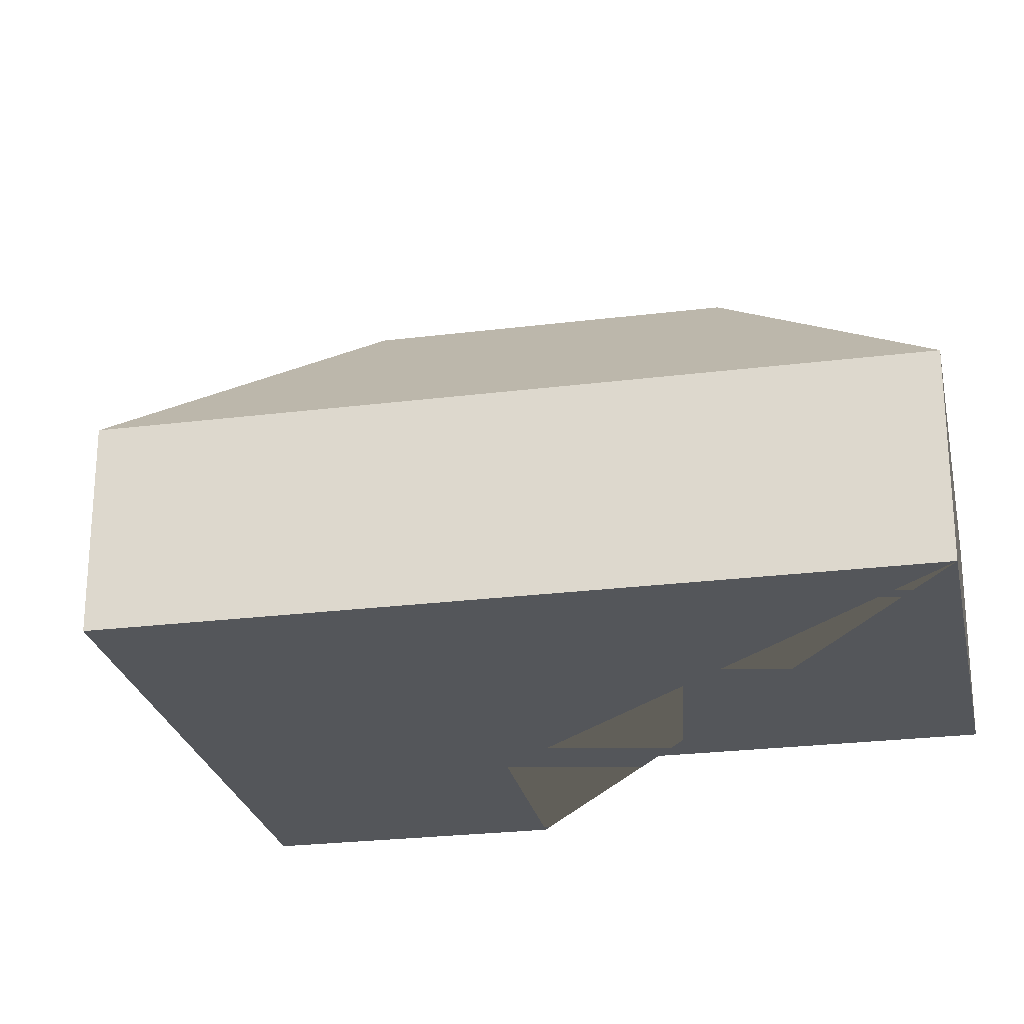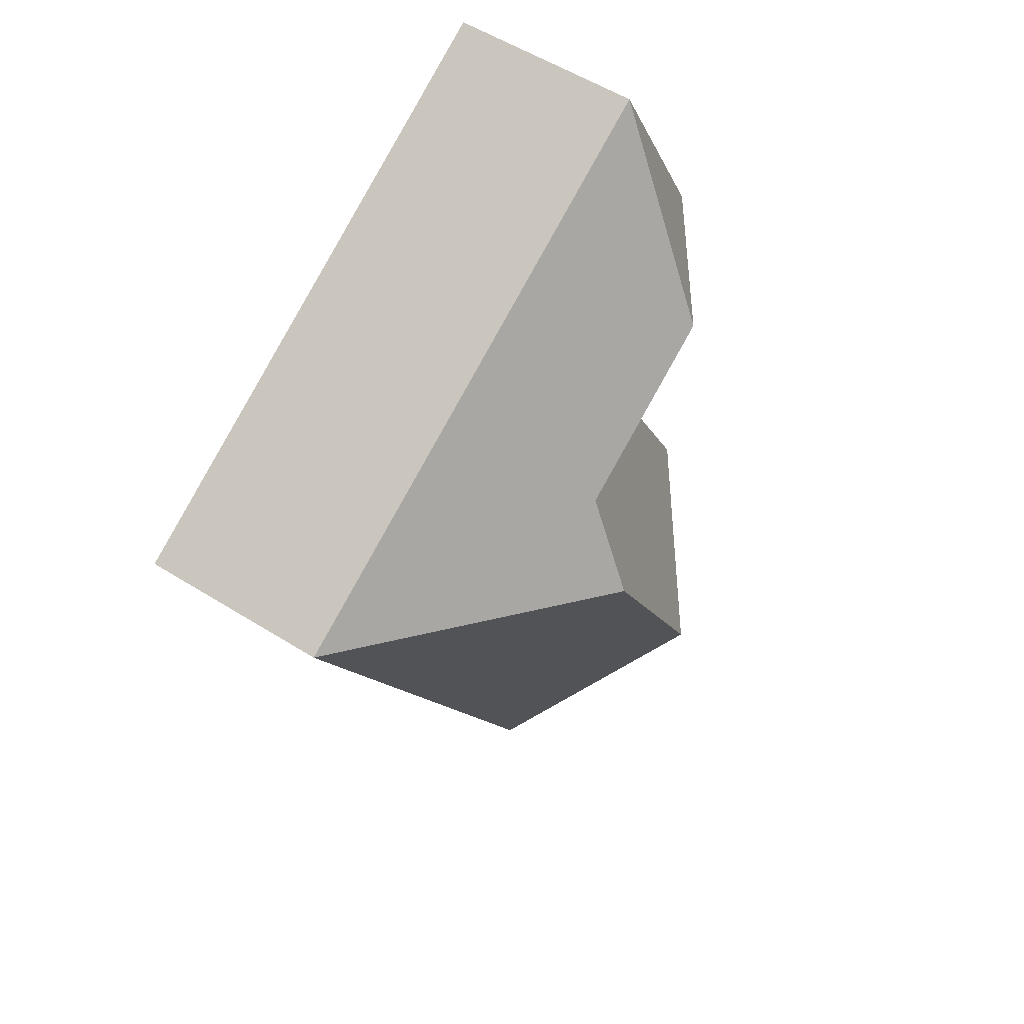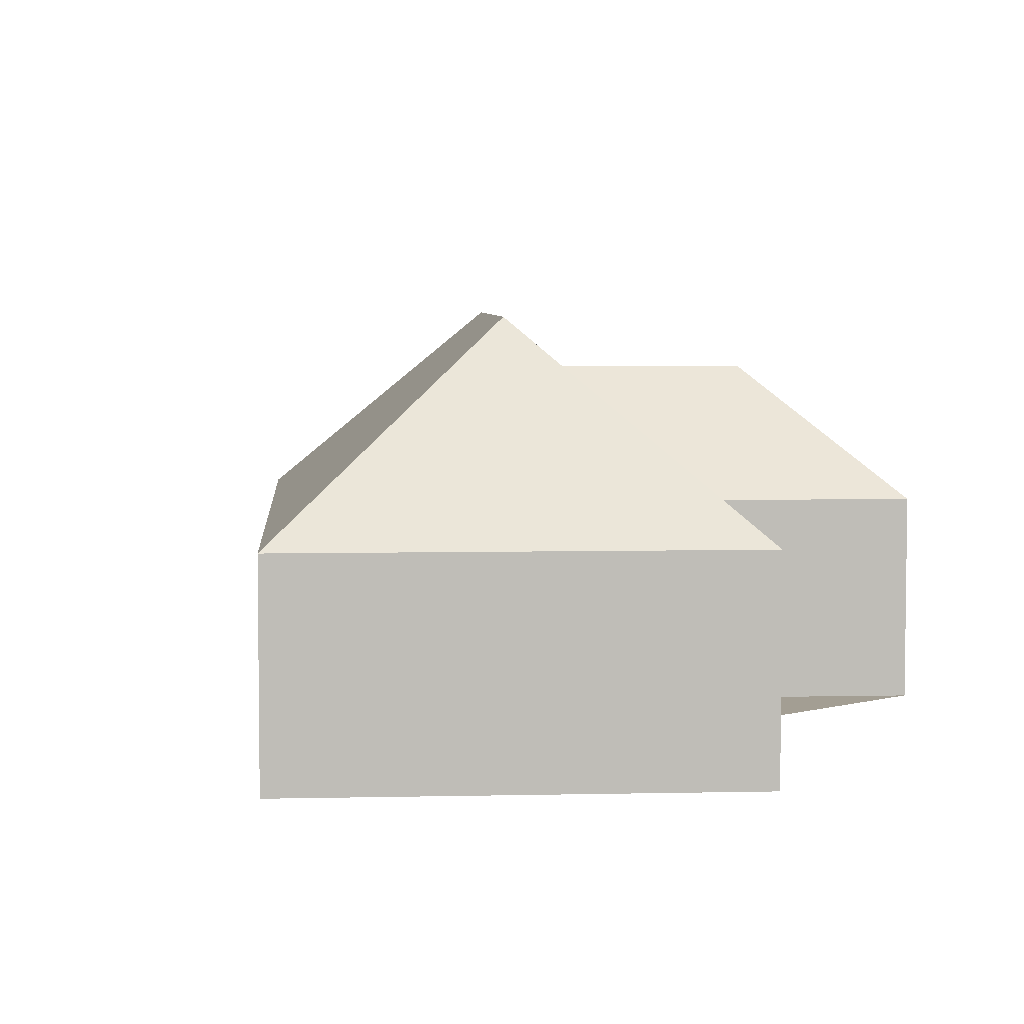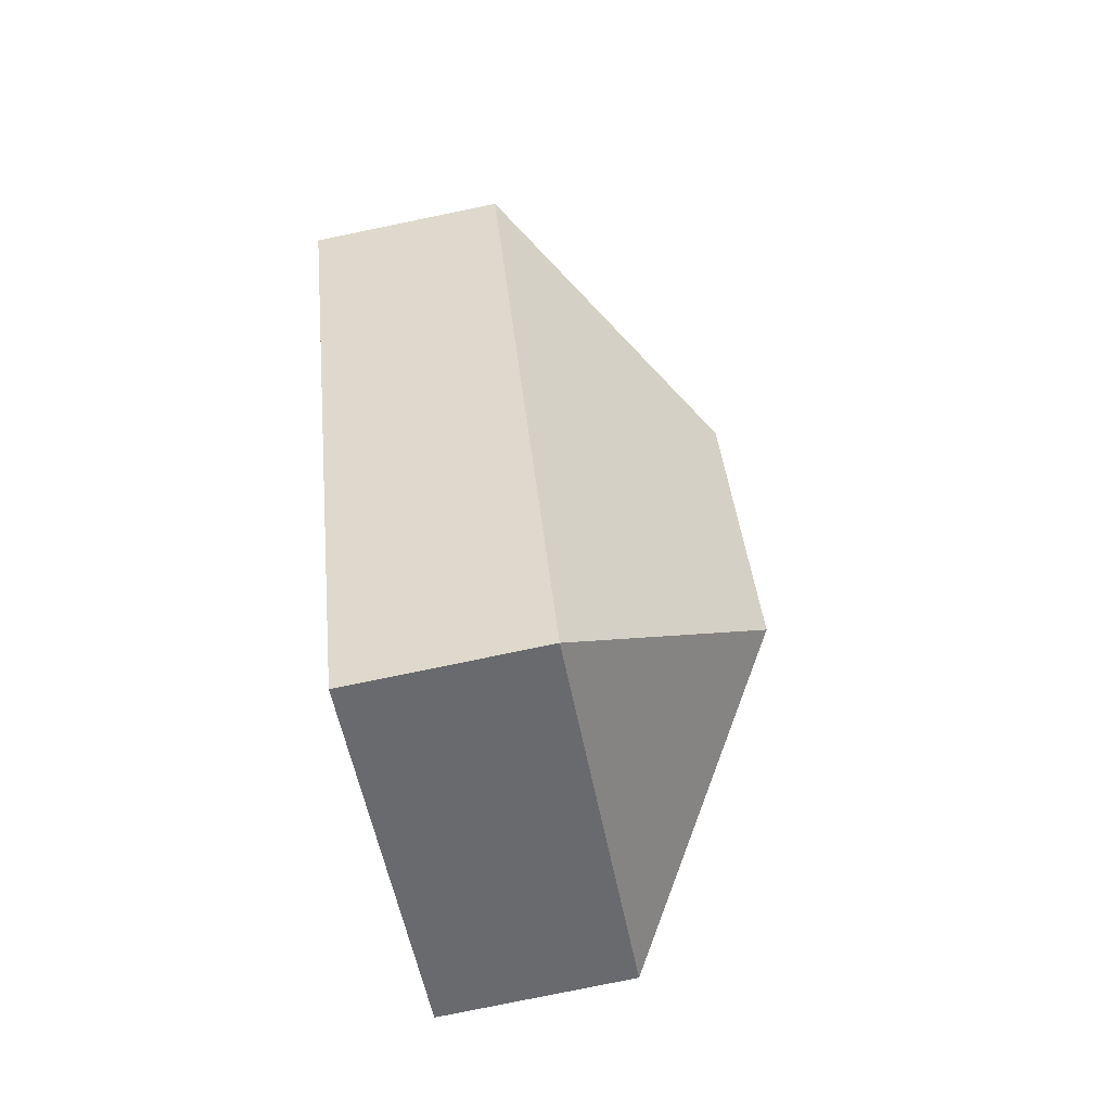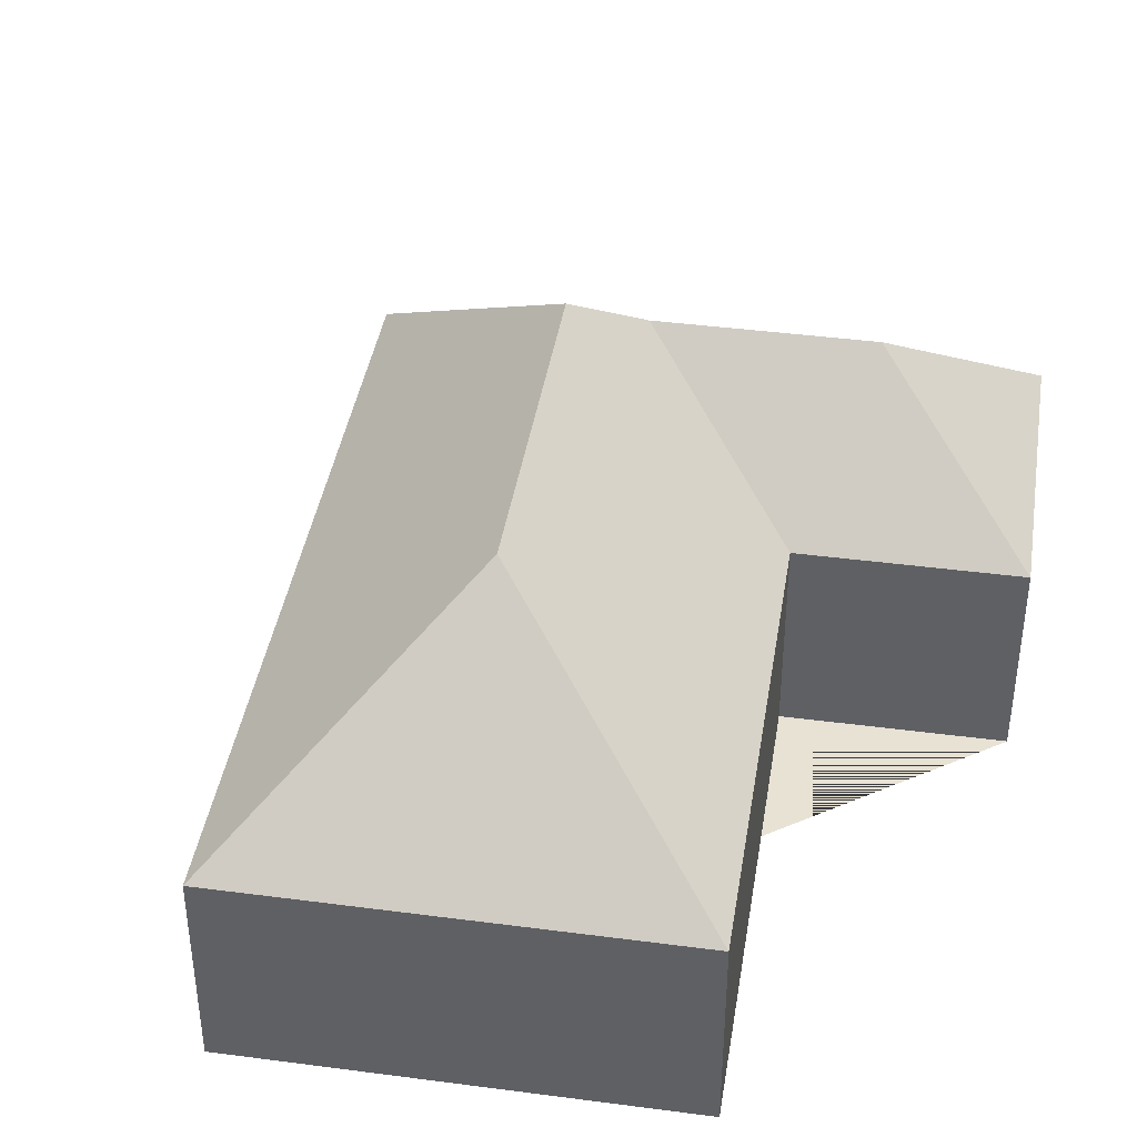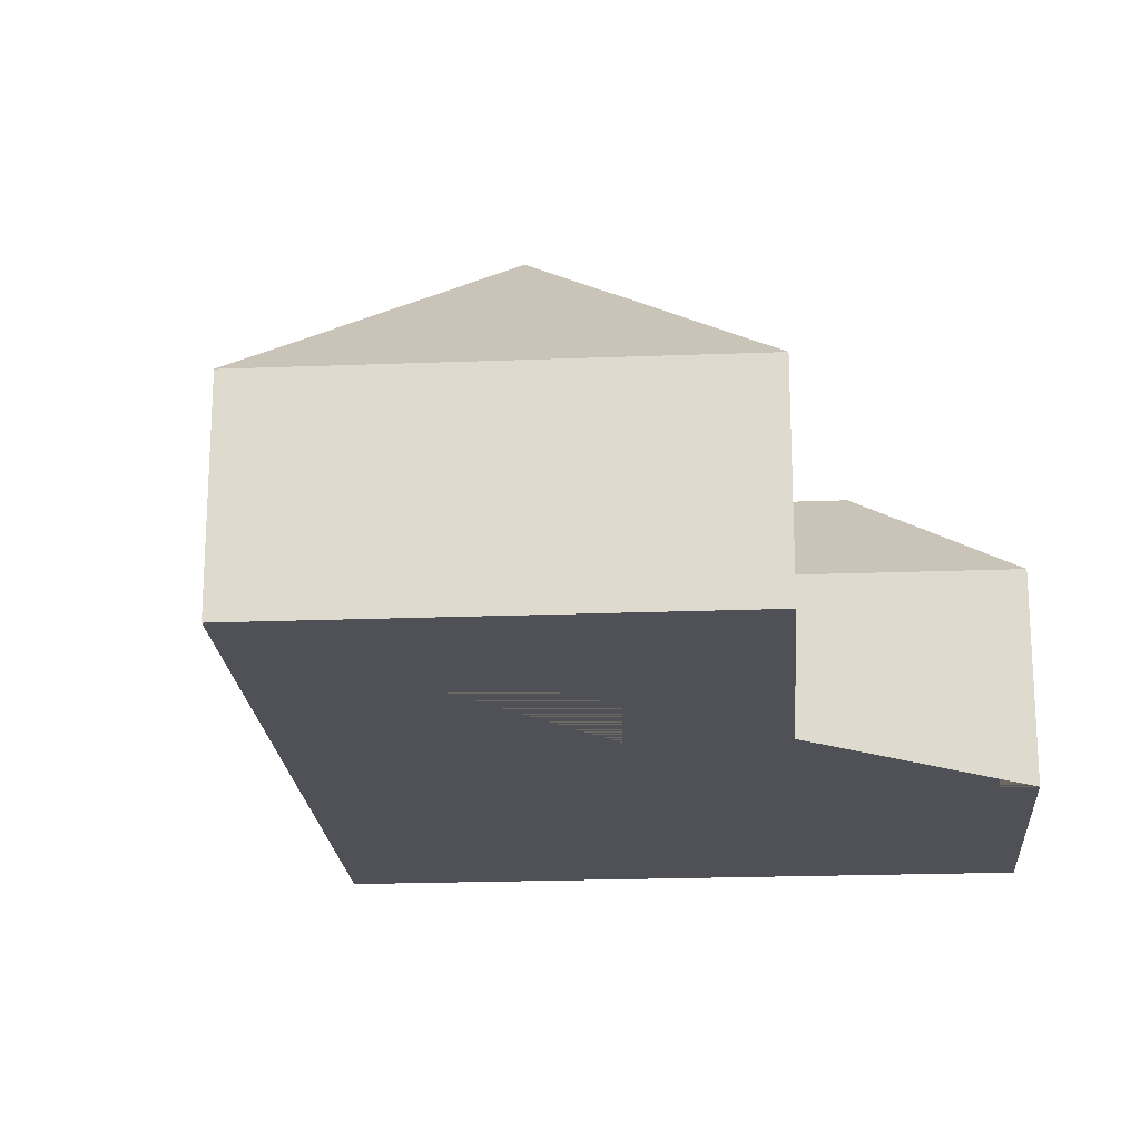
<metadata>
{"format":"obj","ext":"obj","renderer":"f3d","projection":"perspective","resolution":1024,"background":"white","views":[{"elev":-25.2,"azim":128.6,"up":"+Y"},{"elev":55.6,"azim":123.4,"up":"+Z"},{"elev":5.2,"azim":-156.9,"up":"+Y"},{"elev":-79.4,"azim":101.6,"up":"+Z"},{"elev":40.9,"azim":-143.8,"up":"+Y"},{"elev":-20.5,"azim":-148.8,"up":"+Y"}]}
</metadata>
<code>
o BK39_500_017029_0057
v 156.2 75 -383.2
v 13.95 75 -310.4
v 122 145 -275.3
v 23.93 75 -117.3
v 94.34 75 -153.4
v 179.9 145 -162.1
v 99.54 123.6 -93.46
v 169.3 123.6 -129.2
v 287.3 75 -127.2
v 74.63 75 -18.31
v 156.2 0 -383.2
v 13.95 0 -310.4
v 94.34 0 -153.4
v 23.93 0 -117.3
v 74.63 0 -18.31
v 287.3 0 -127.2
f 10 7 4
f 4 5 8 7
f 5 2 3 6 8
f 3 2 1
f 6 3 1 9
f 9 10 7 8 6
f 11 12 13 14 15 16
f 1 11 12 2
f 2 12 13 5
f 5 13 14 4
f 4 14 15 10
f 10 15 16 9
f 9 16 11 1

</code>
